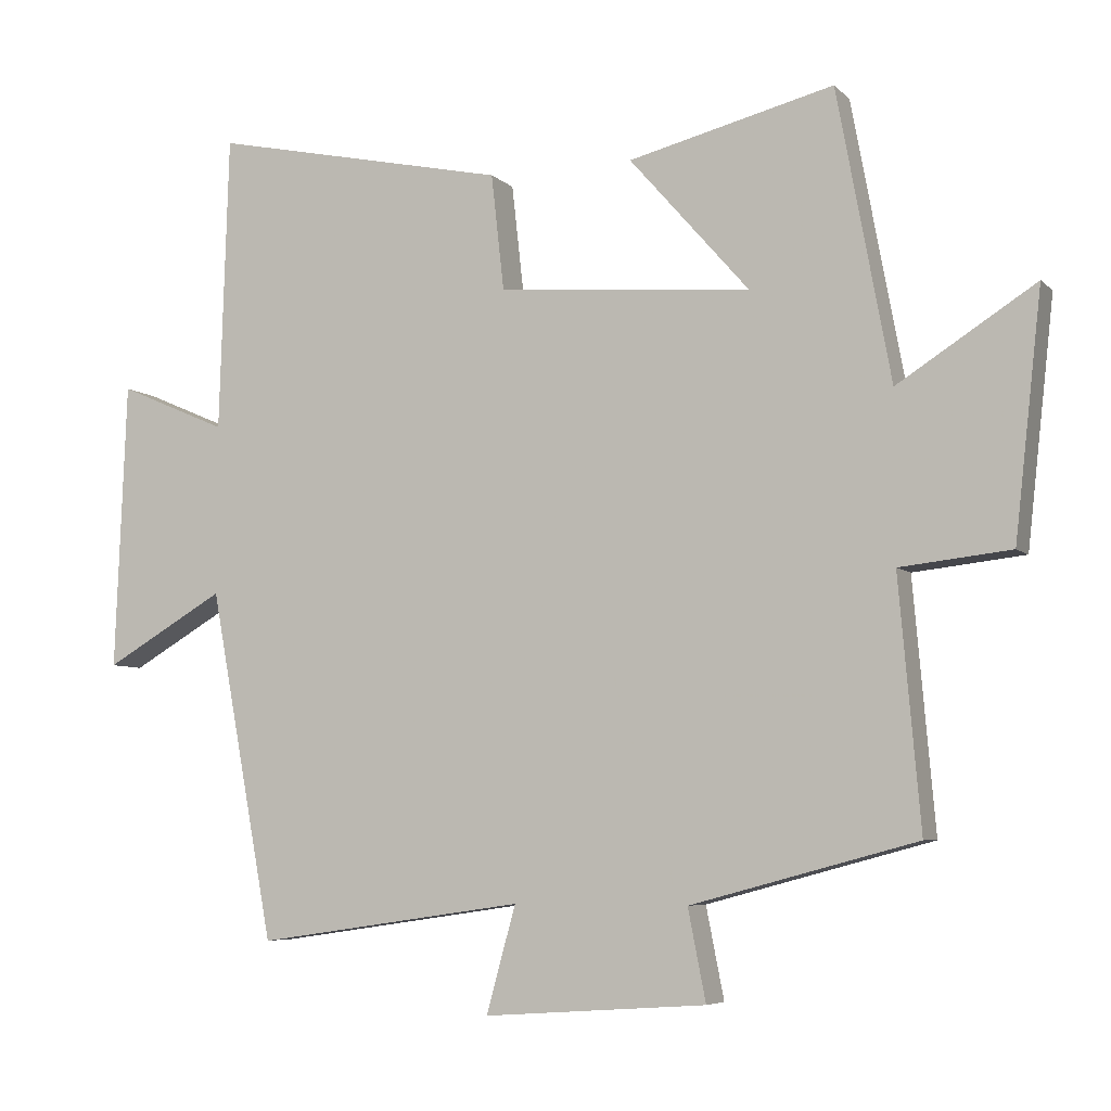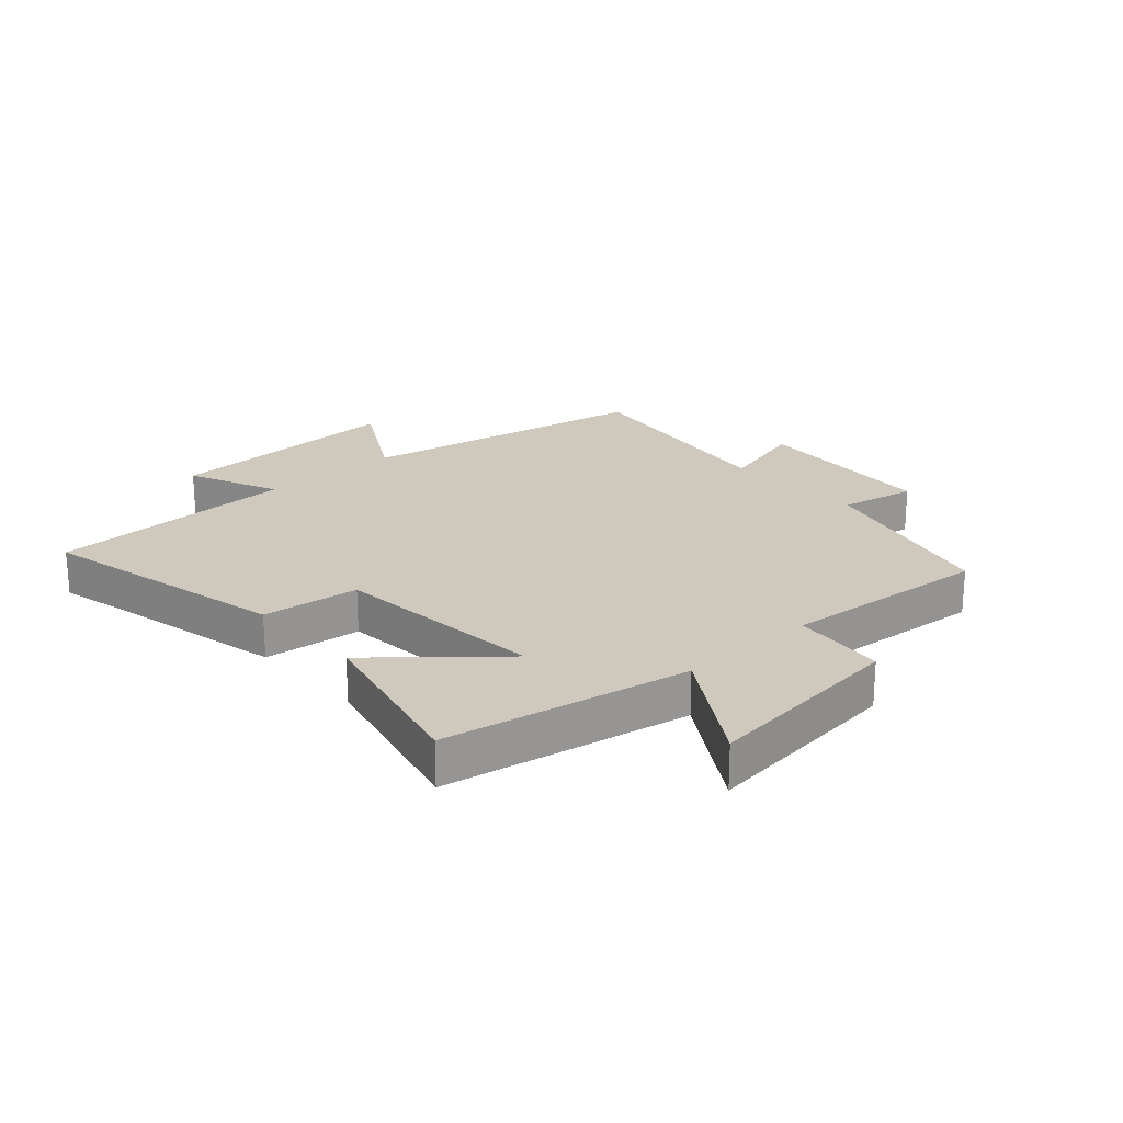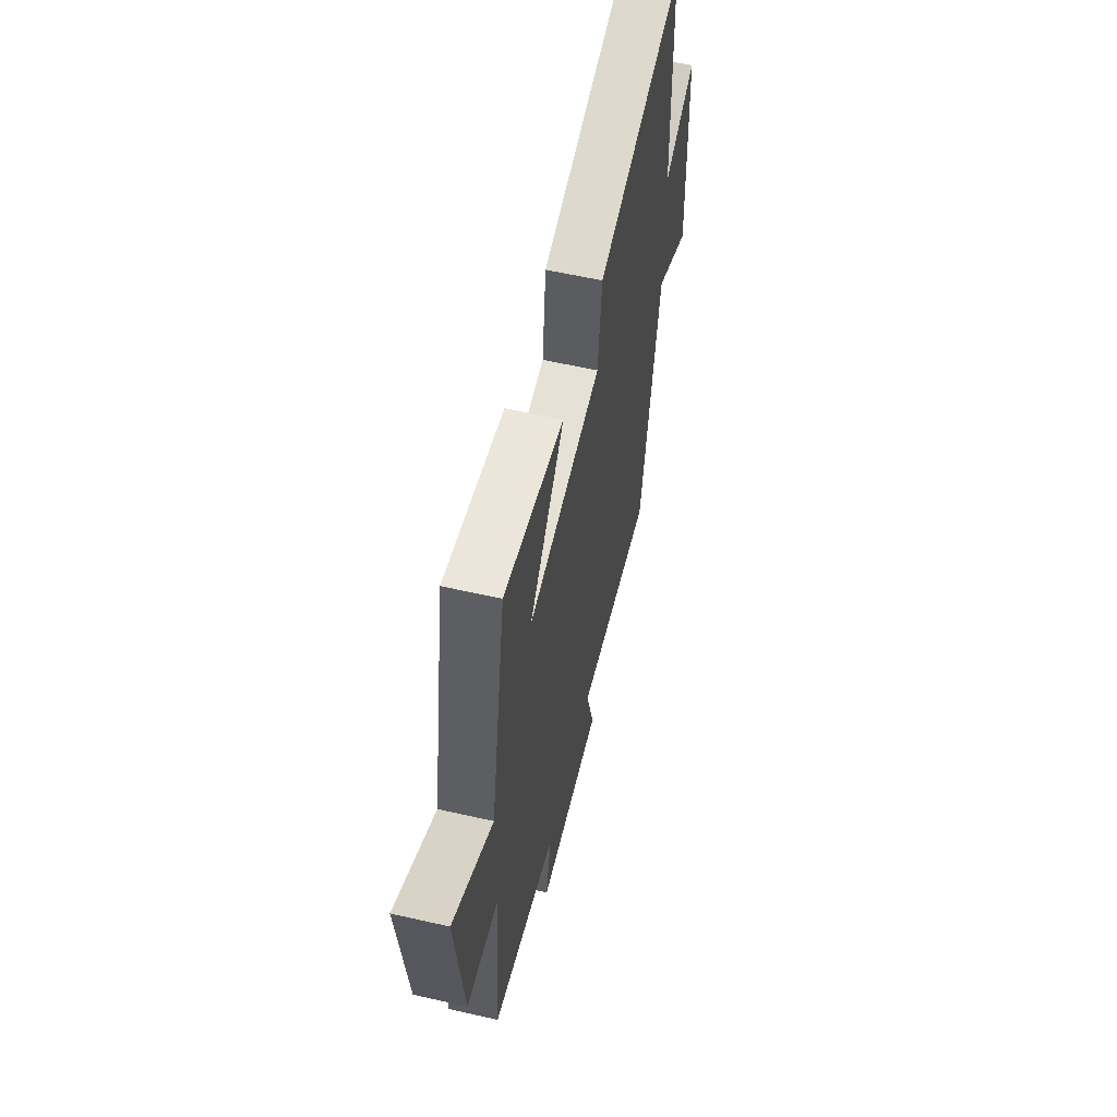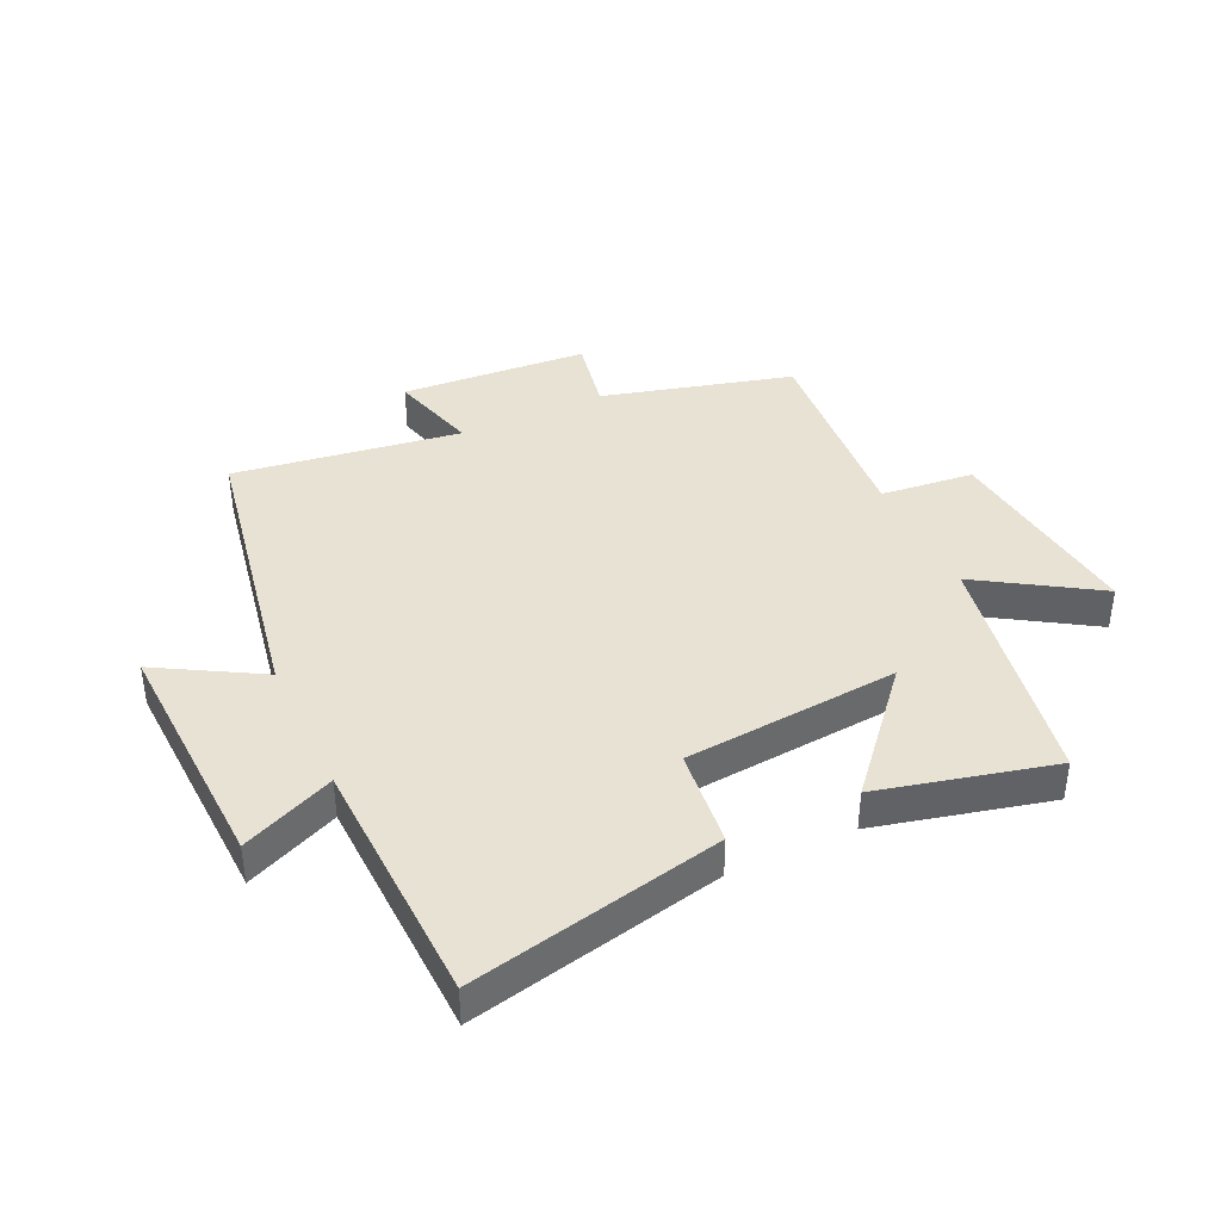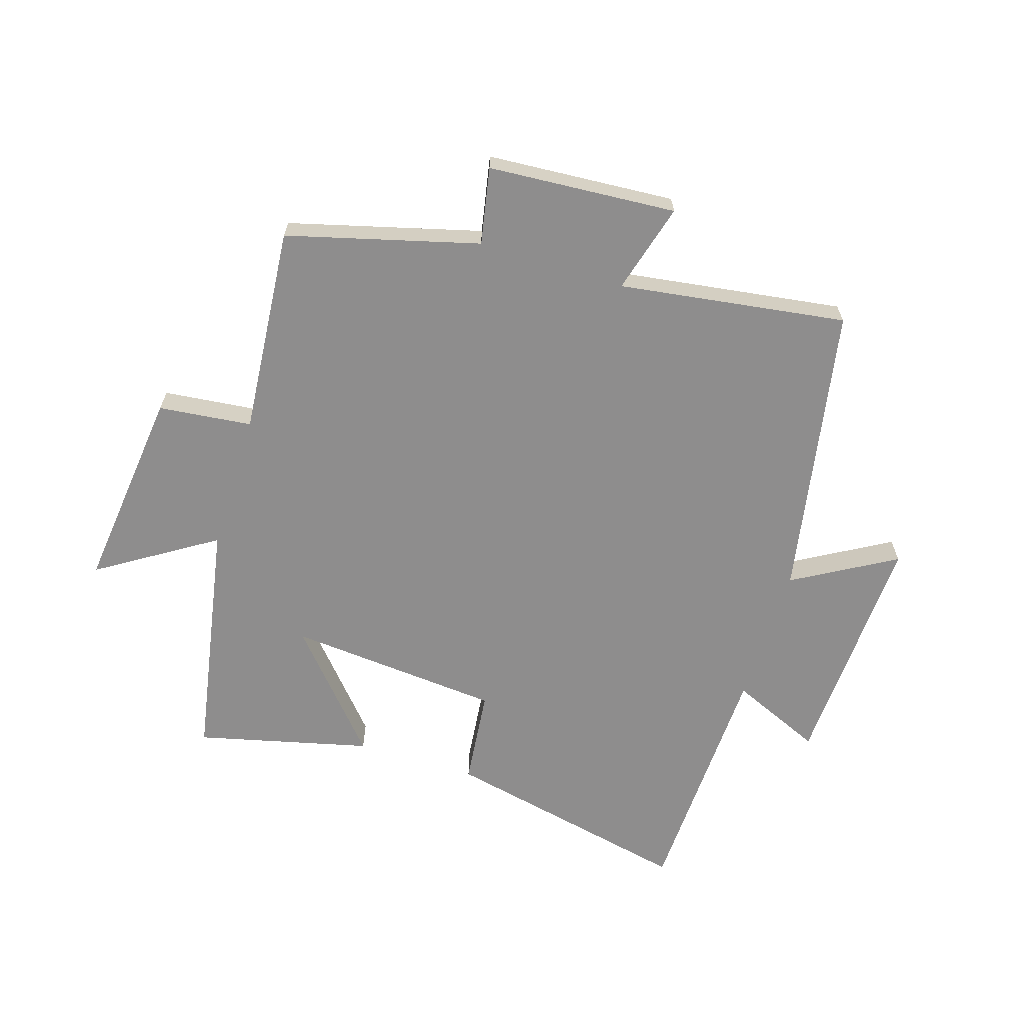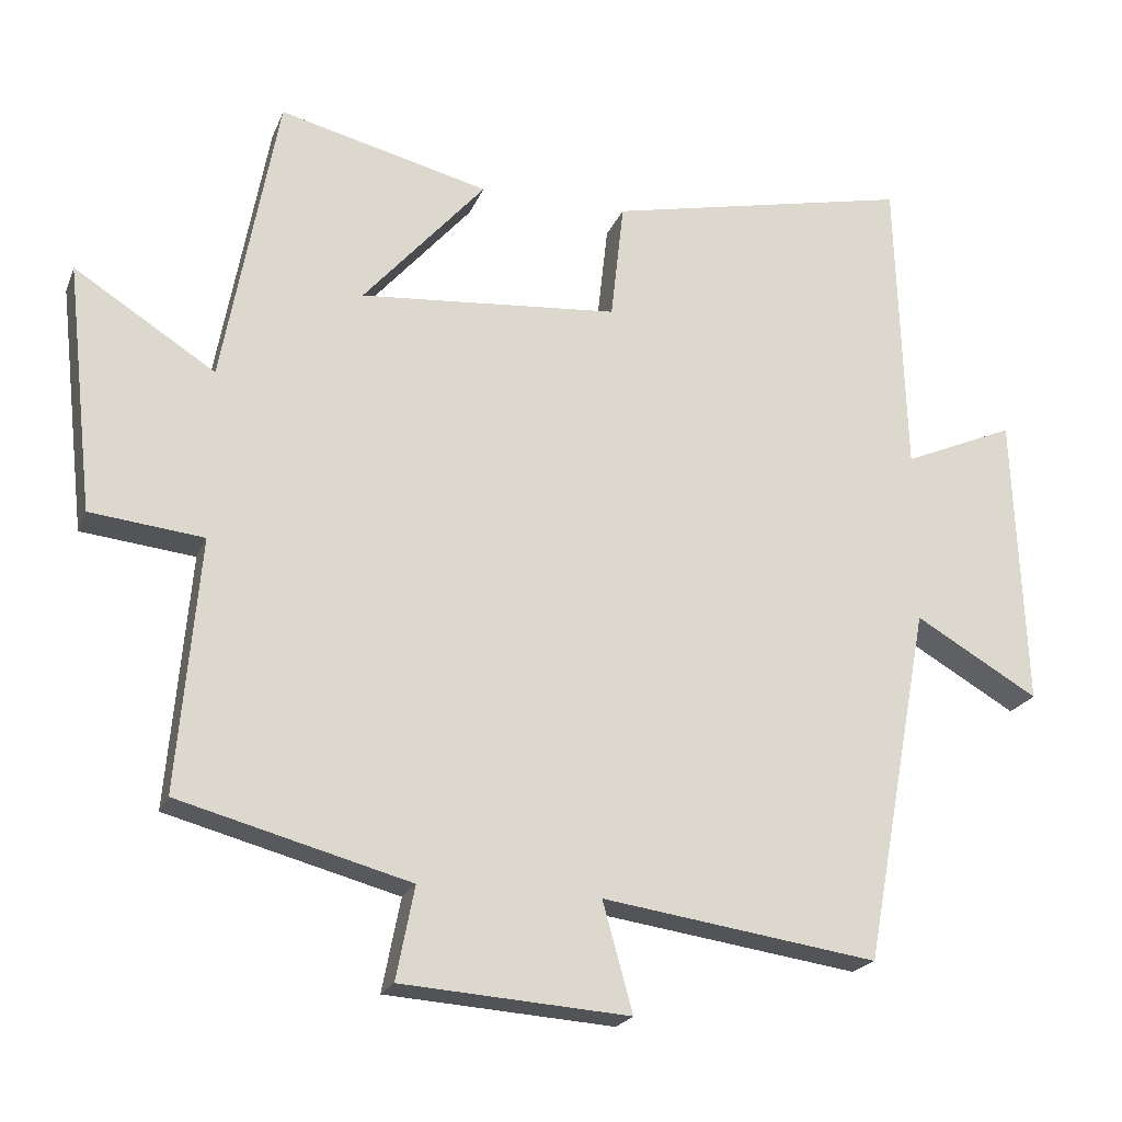
<metadata>
{"format":"obj","ext":"obj","renderer":"f3d","projection":"perspective","resolution":1024,"background":"white","views":[{"elev":-6.1,"azim":23.2,"up":"+Z"},{"elev":22.3,"azim":47.8,"up":"+Y"},{"elev":59.1,"azim":103.2,"up":"+Z"},{"elev":39.8,"azim":-25.2,"up":"+Y"},{"elev":-64.7,"azim":162.5,"up":"+Y"},{"elev":-21.2,"azim":162.1,"up":"+Z"}]}
</metadata>
<code>
v 0.53 0.07 -0.415
v 0.214 0.07 -0.5
v 0.239 0.07 -0.627
v -0.073 0.07 -0.649
v -0.032 0.07 -0.5
v -0.409 0.07 -0.555
v -0.5 0.07 -0.066
v -0.669 0.07 -0.164
v -0.653 0.07 0.24
v -0.5 0.07 0.174
v -0.487 0.07 0.59
v -0.069 0.07 0.5
v -0.051 0.07 0.338
v 0.305 0.07 0.308
v 0.137 0.07 0.5
v 0.425 0.07 0.571
v 0.5 0.07 0.165
v 0.693 0.07 0.288
v 0.655 0.07 -0.052
v 0.5 0.07 -0.069
v 0.53 0 -0.415
v 0.214 0 -0.5
v 0.239 0 -0.627
v -0.073 0 -0.649
v -0.032 0 -0.5
v -0.409 0 -0.555
v -0.5 0 -0.066
v -0.669 0 -0.164
v -0.653 0 0.24
v -0.5 0 0.174
v -0.487 0 0.59
v -0.069 0 0.5
v -0.051 0 0.338
v 0.305 0 0.308
v 0.137 0 0.5
v 0.425 0 0.571
v 0.5 0 0.165
v 0.693 0 0.288
v 0.655 0 -0.052
v 0.5 0 -0.069
f 17 18 19 20
f 16 17 20
f 16 20 1 2
f 14 15 16
f 14 16 2
f 13 14 2
f 10 11 12 13
f 10 13 2 3
f 7 8 9 10
f 5 6 7 10
f 5 10 3
f 3 4 5
f 40 39 38 37
f 40 37 36
f 22 21 40 36
f 36 35 34
f 22 36 34
f 22 34 33
f 33 32 31 30
f 23 22 33 30
f 30 29 28 27
f 30 27 26 25
f 23 30 25
f 25 24 23
f 1 21 22 2
f 2 22 23 3
f 3 23 24 4
f 4 24 25 5
f 5 25 26 6
f 6 26 27 7
f 7 27 28 8
f 8 28 29 9
f 9 29 30 10
f 10 30 31 11
f 11 31 32 12
f 12 32 33 13
f 13 33 34 14
f 14 34 35 15
f 15 35 36 16
f 16 36 37 17
f 17 37 38 18
f 18 38 39 19
f 19 39 40 20
f 20 40 21 1

</code>
